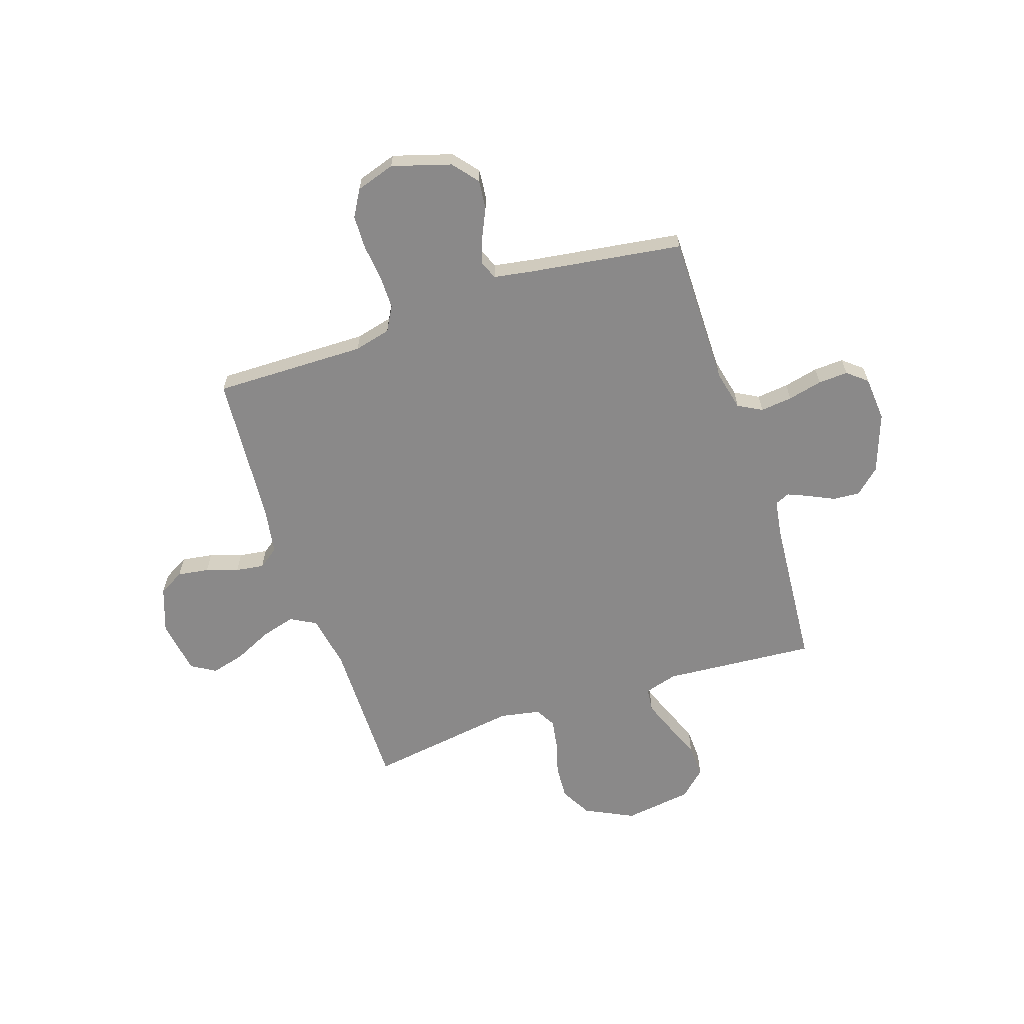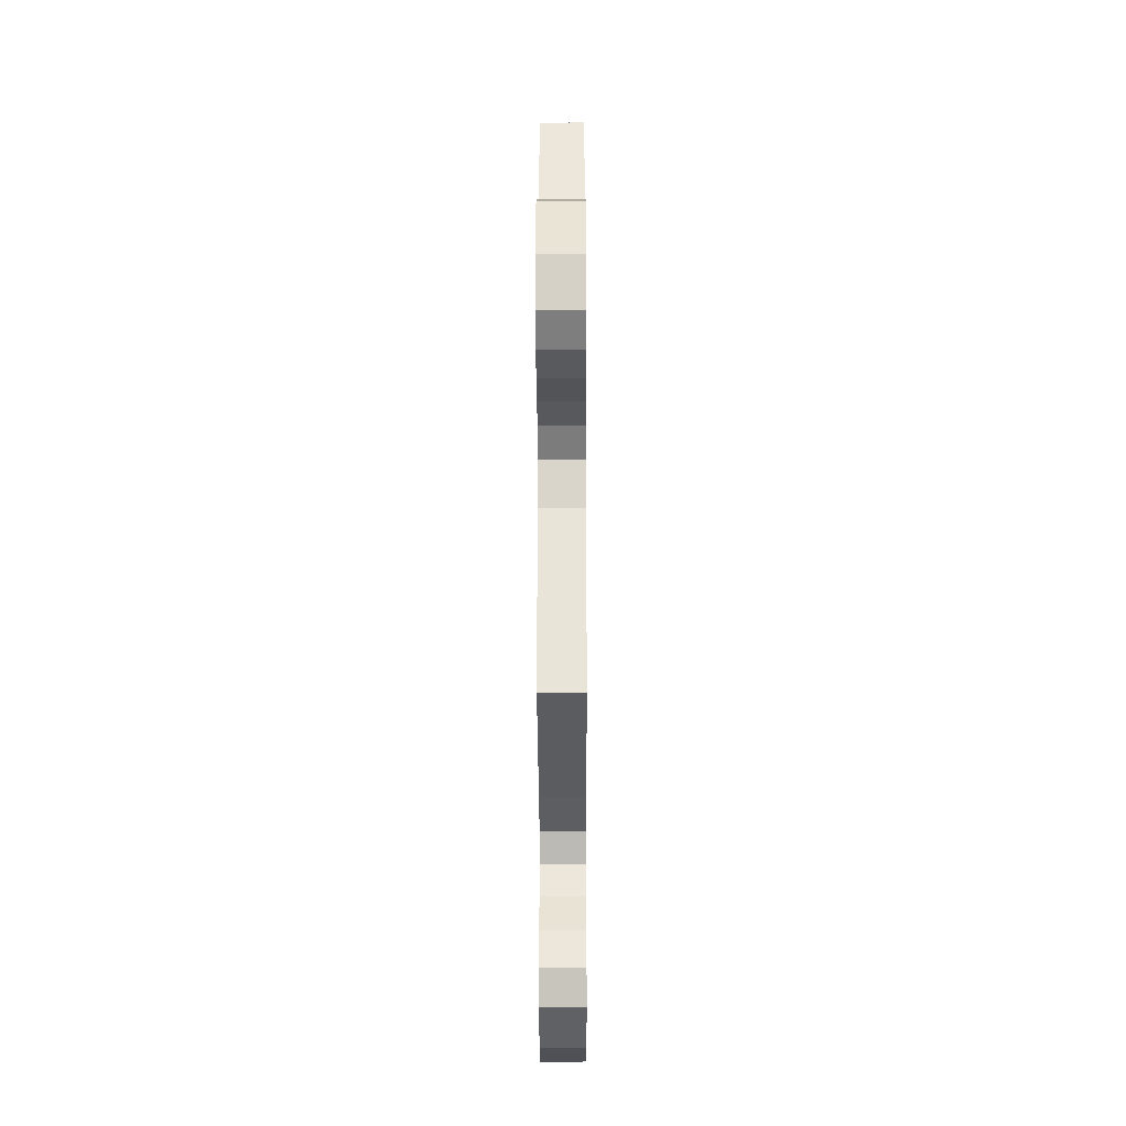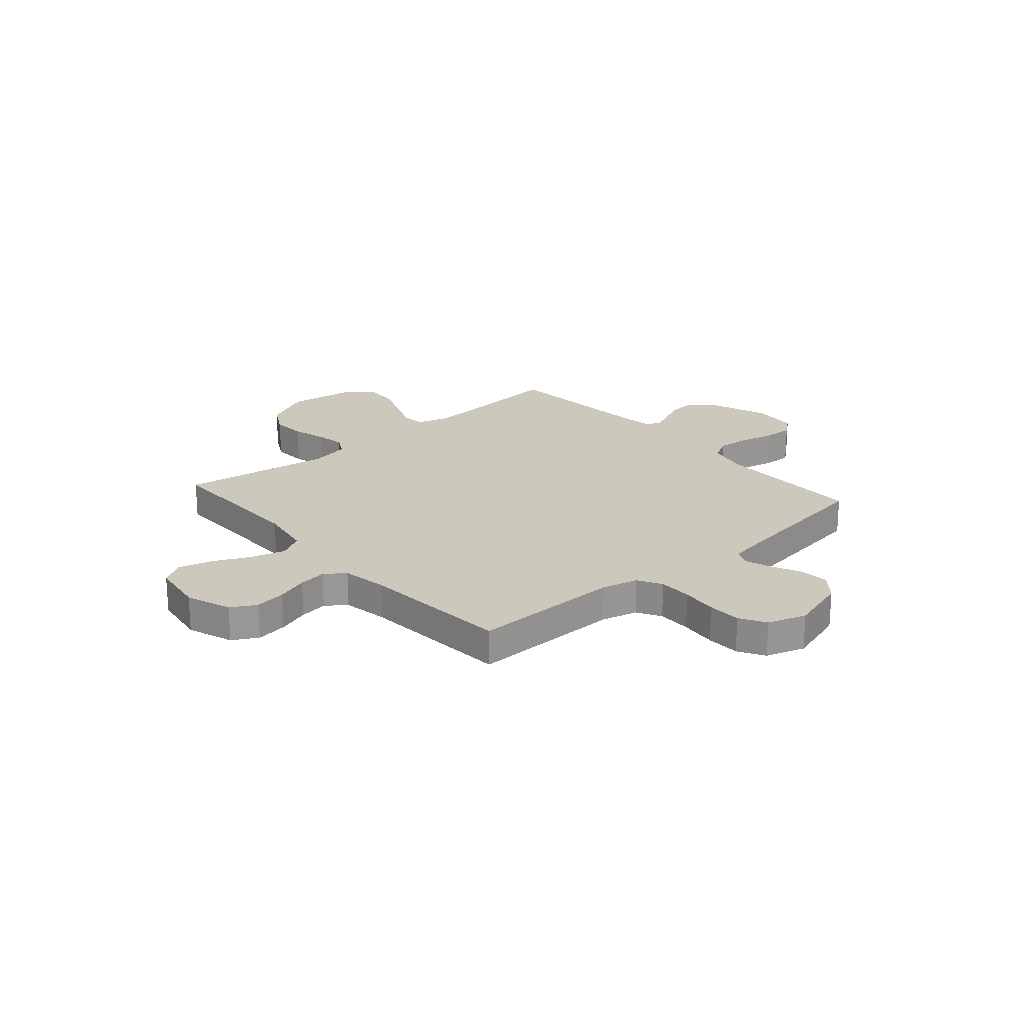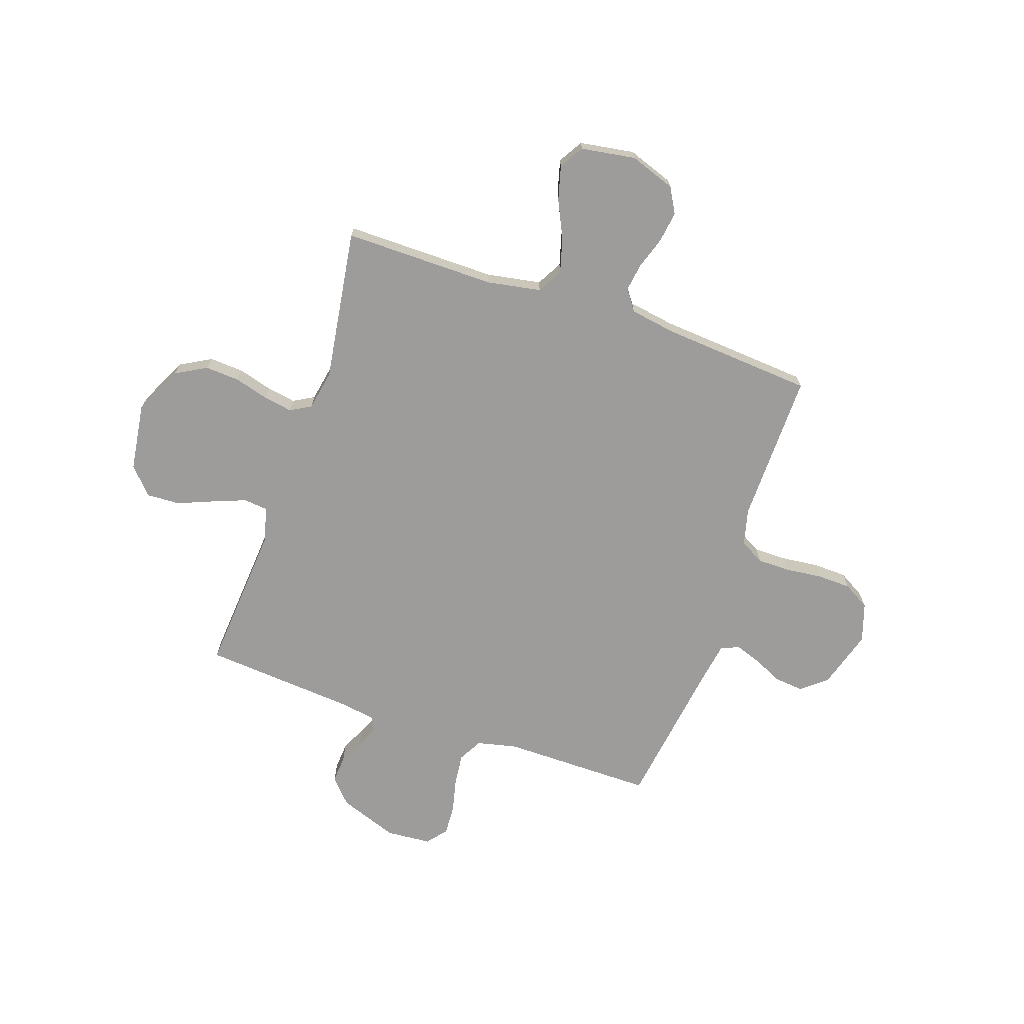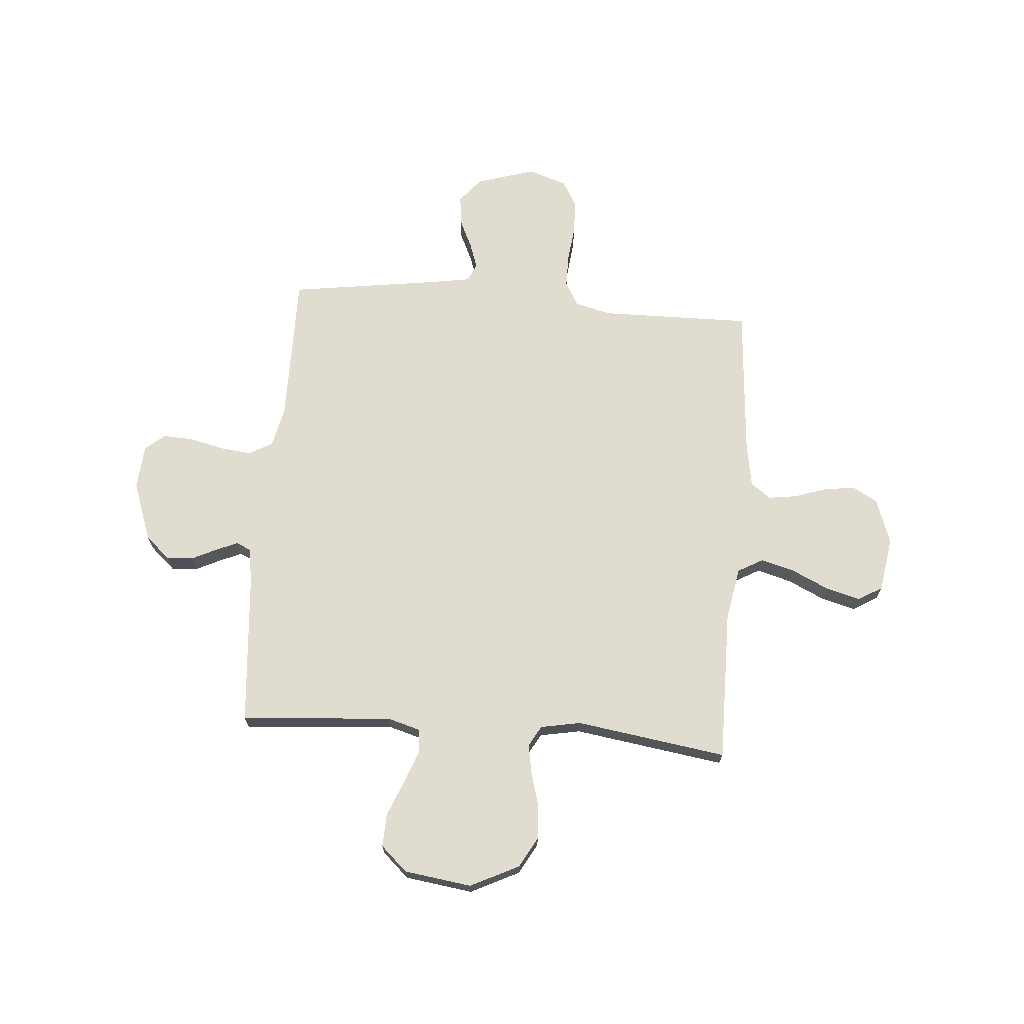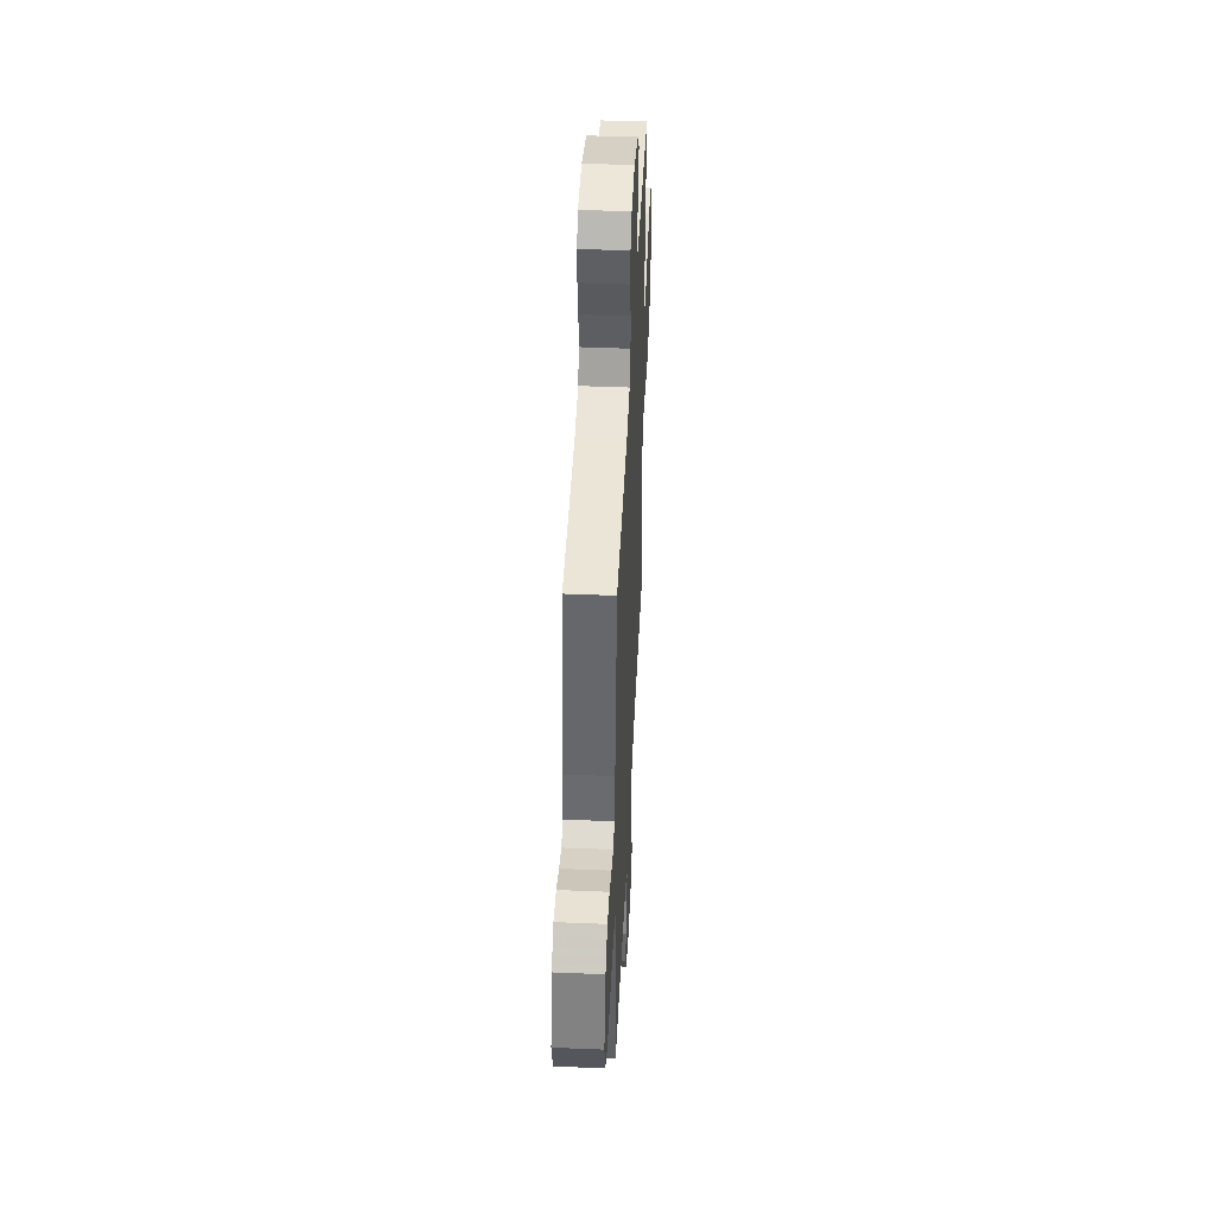
<metadata>
{"format":"obj","ext":"obj","renderer":"f3d","projection":"perspective","resolution":1024,"background":"white","views":[{"elev":-63.3,"azim":-71.6,"up":"+Y"},{"elev":-29.4,"azim":-89.8,"up":"+Z"},{"elev":22.1,"azim":-131.1,"up":"+Y"},{"elev":-70.3,"azim":161.1,"up":"+Y"},{"elev":69.6,"azim":94.5,"up":"+Y"},{"elev":45.8,"azim":-87.3,"up":"+Z"}]}
</metadata>
<code>
v 0.5 0.07 -0.5
v 0.2 0.07 -0.498
v 0.093 0.07 -0.517
v 0.065 0.07 -0.567
v 0.084 0.07 -0.635
v 0.119 0.07 -0.709
v 0.137 0.07 -0.776
v 0.108 0.07 -0.824
v 0 0.07 -0.841
v -0.09 0.07 -0.809
v -0.118 0.07 -0.759
v -0.109 0.07 -0.697
v -0.088 0.07 -0.634
v -0.08 0.07 -0.578
v -0.109 0.07 -0.538
v -0.2 0.07 -0.523
v -0.5 0.07 -0.5
v -0.496 0.07 -0.2
v -0.514 0.07 -0.128
v -0.562 0.07 -0.101
v -0.628 0.07 -0.101
v -0.7 0.07 -0.109
v -0.767 0.07 -0.107
v -0.819 0.07 -0.077
v -0.844 0.07 0
v -0.809 0.07 0.116
v -0.759 0.07 0.157
v -0.701 0.07 0.151
v -0.643 0.07 0.124
v -0.592 0.07 0.106
v -0.556 0.07 0.122
v -0.543 0.07 0.2
v -0.5 0.07 0.5
v -0.2 0.07 0.499
v -0.121 0.07 0.517
v -0.095 0.07 0.564
v -0.102 0.07 0.627
v -0.118 0.07 0.695
v -0.121 0.07 0.754
v -0.089 0.07 0.793
v 0 0.07 0.8
v 0.117 0.07 0.758
v 0.161 0.07 0.709
v 0.157 0.07 0.656
v 0.133 0.07 0.606
v 0.115 0.07 0.564
v 0.128 0.07 0.535
v 0.2 0.07 0.524
v 0.5 0.07 0.5
v 0.477 0.07 0.2
v 0.496 0.07 0.134
v 0.543 0.07 0.129
v 0.608 0.07 0.154
v 0.679 0.07 0.183
v 0.745 0.07 0.186
v 0.793 0.07 0.134
v 0.812 0.07 0
v 0.765 0.07 -0.096
v 0.704 0.07 -0.13
v 0.636 0.07 -0.126
v 0.569 0.07 -0.107
v 0.511 0.07 -0.097
v 0.47 0.07 -0.12
v 0.455 0.07 -0.2
v 0.5 0 -0.5
v 0.2 0 -0.498
v 0.093 0 -0.517
v 0.065 0 -0.567
v 0.084 0 -0.635
v 0.119 0 -0.709
v 0.137 0 -0.776
v 0.108 0 -0.824
v 0 0 -0.841
v -0.09 0 -0.809
v -0.118 0 -0.759
v -0.109 0 -0.697
v -0.088 0 -0.634
v -0.08 0 -0.578
v -0.109 0 -0.538
v -0.2 0 -0.523
v -0.5 0 -0.5
v -0.496 0 -0.2
v -0.514 0 -0.128
v -0.562 0 -0.101
v -0.628 0 -0.101
v -0.7 0 -0.109
v -0.767 0 -0.107
v -0.819 0 -0.077
v -0.844 0 0
v -0.809 0 0.116
v -0.759 0 0.157
v -0.701 0 0.151
v -0.643 0 0.124
v -0.592 0 0.106
v -0.556 0 0.122
v -0.543 0 0.2
v -0.5 0 0.5
v -0.2 0 0.499
v -0.121 0 0.517
v -0.095 0 0.564
v -0.102 0 0.627
v -0.118 0 0.695
v -0.121 0 0.754
v -0.089 0 0.793
v 0 0 0.8
v 0.117 0 0.758
v 0.161 0 0.709
v 0.157 0 0.656
v 0.133 0 0.606
v 0.115 0 0.564
v 0.128 0 0.535
v 0.2 0 0.524
v 0.5 0 0.5
v 0.477 0 0.2
v 0.496 0 0.134
v 0.543 0 0.129
v 0.608 0 0.154
v 0.679 0 0.183
v 0.745 0 0.186
v 0.793 0 0.134
v 0.812 0 0
v 0.765 0 -0.096
v 0.704 0 -0.13
v 0.636 0 -0.126
v 0.569 0 -0.107
v 0.511 0 -0.097
v 0.47 0 -0.12
v 0.455 0 -0.2
f 59 60 61
f 58 59 61
f 57 58 61
f 56 57 61
f 55 56 61
f 54 55 61
f 53 54 61
f 52 53 61 62
f 51 52 62 63
f 48 49 50
f 51 63 64
f 50 51 64
f 48 50 64
f 47 48 64
f 43 44 45
f 42 43 45
f 41 42 45
f 40 41 45
f 39 40 45
f 38 39 45
f 37 38 45
f 36 37 45 46
f 64 1 2
f 47 64 2
f 46 47 2
f 36 46 2
f 35 36 2
f 27 28 29
f 26 27 29
f 25 26 29
f 24 25 29
f 23 24 29
f 22 23 29
f 21 22 29
f 20 21 29 30
f 19 20 30 31
f 16 17 18
f 19 31 32
f 18 19 32
f 16 18 32
f 15 16 32
f 11 12 13
f 10 11 13
f 9 10 13
f 8 9 13
f 7 8 13
f 6 7 13
f 5 6 13
f 4 5 13 14
f 32 33 34
f 15 32 34
f 14 15 34
f 4 14 34
f 3 4 34
f 2 3 34 35
f 125 124 123
f 125 123 122
f 125 122 121
f 125 121 120
f 125 120 119
f 125 119 118
f 125 118 117
f 126 125 117 116
f 127 126 116 115
f 114 113 112
f 128 127 115
f 128 115 114
f 128 114 112
f 128 112 111
f 109 108 107
f 109 107 106
f 109 106 105
f 109 105 104
f 109 104 103
f 109 103 102
f 109 102 101
f 110 109 101 100
f 66 65 128
f 66 128 111
f 66 111 110
f 66 110 100
f 66 100 99
f 93 92 91
f 93 91 90
f 93 90 89
f 93 89 88
f 93 88 87
f 93 87 86
f 93 86 85
f 94 93 85 84
f 95 94 84 83
f 82 81 80
f 96 95 83
f 96 83 82
f 96 82 80
f 96 80 79
f 77 76 75
f 77 75 74
f 77 74 73
f 77 73 72
f 77 72 71
f 77 71 70
f 77 70 69
f 78 77 69 68
f 98 97 96
f 98 96 79
f 98 79 78
f 98 78 68
f 98 68 67
f 99 98 67 66
f 1 65 66 2
f 2 66 67 3
f 3 67 68 4
f 4 68 69 5
f 5 69 70 6
f 6 70 71 7
f 7 71 72 8
f 8 72 73 9
f 9 73 74 10
f 10 74 75 11
f 11 75 76 12
f 12 76 77 13
f 13 77 78 14
f 14 78 79 15
f 15 79 80 16
f 16 80 81 17
f 17 81 82 18
f 18 82 83 19
f 19 83 84 20
f 20 84 85 21
f 21 85 86 22
f 22 86 87 23
f 23 87 88 24
f 24 88 89 25
f 25 89 90 26
f 26 90 91 27
f 27 91 92 28
f 28 92 93 29
f 29 93 94 30
f 30 94 95 31
f 31 95 96 32
f 32 96 97 33
f 33 97 98 34
f 34 98 99 35
f 35 99 100 36
f 36 100 101 37
f 37 101 102 38
f 38 102 103 39
f 39 103 104 40
f 40 104 105 41
f 41 105 106 42
f 42 106 107 43
f 43 107 108 44
f 44 108 109 45
f 45 109 110 46
f 46 110 111 47
f 47 111 112 48
f 48 112 113 49
f 49 113 114 50
f 50 114 115 51
f 51 115 116 52
f 52 116 117 53
f 53 117 118 54
f 54 118 119 55
f 55 119 120 56
f 56 120 121 57
f 57 121 122 58
f 58 122 123 59
f 59 123 124 60
f 60 124 125 61
f 61 125 126 62
f 62 126 127 63
f 63 127 128 64
f 64 128 65 1

</code>
